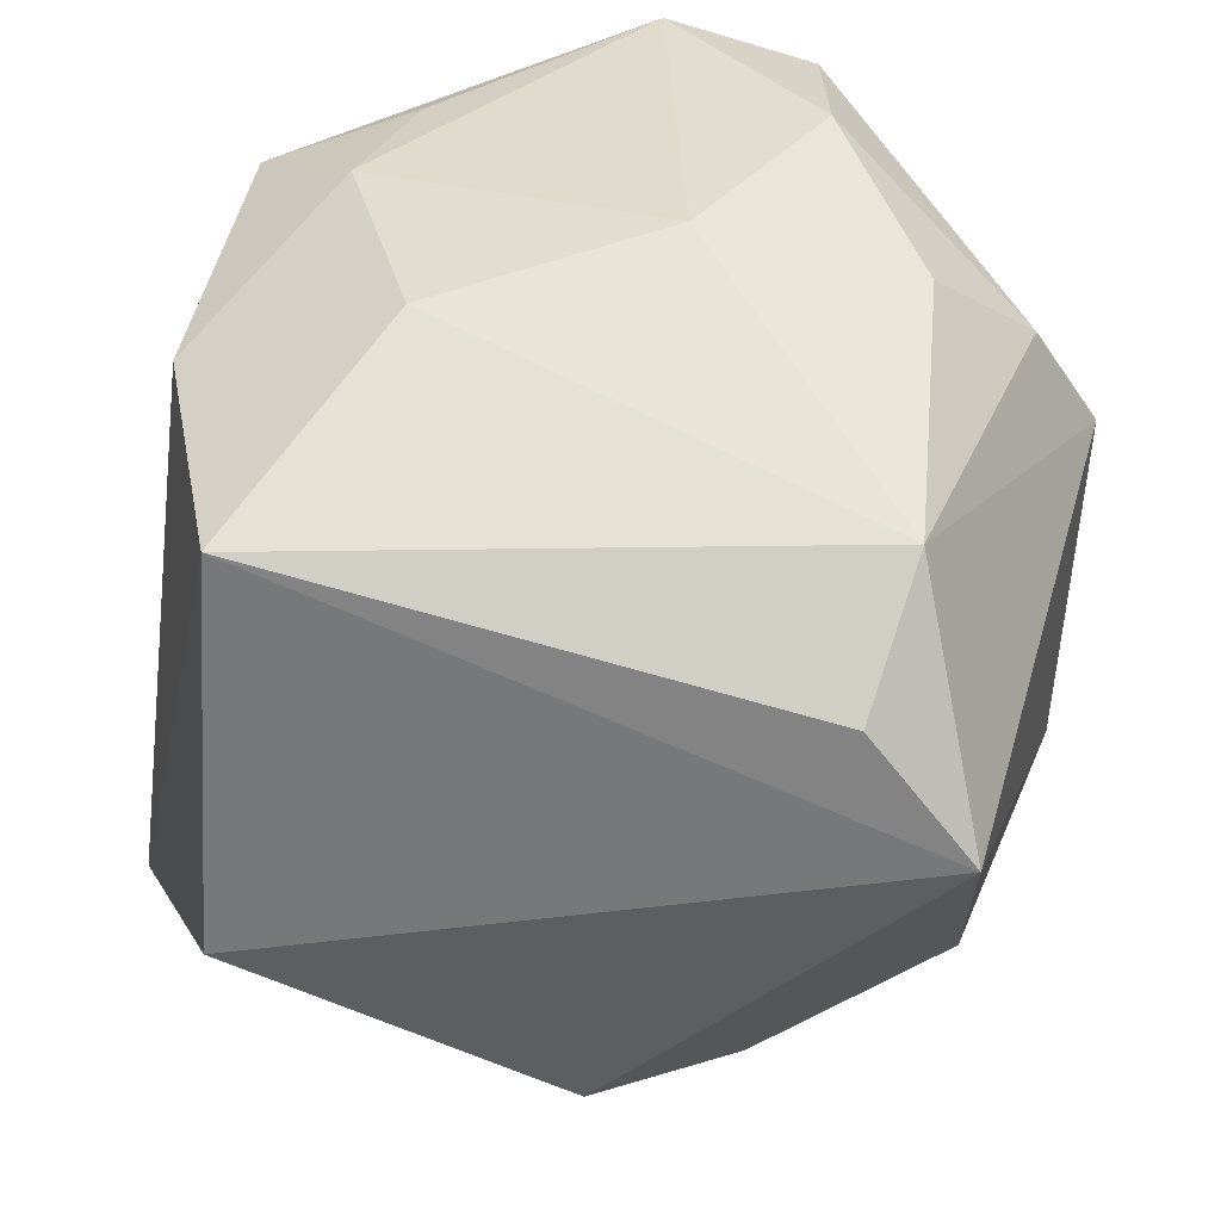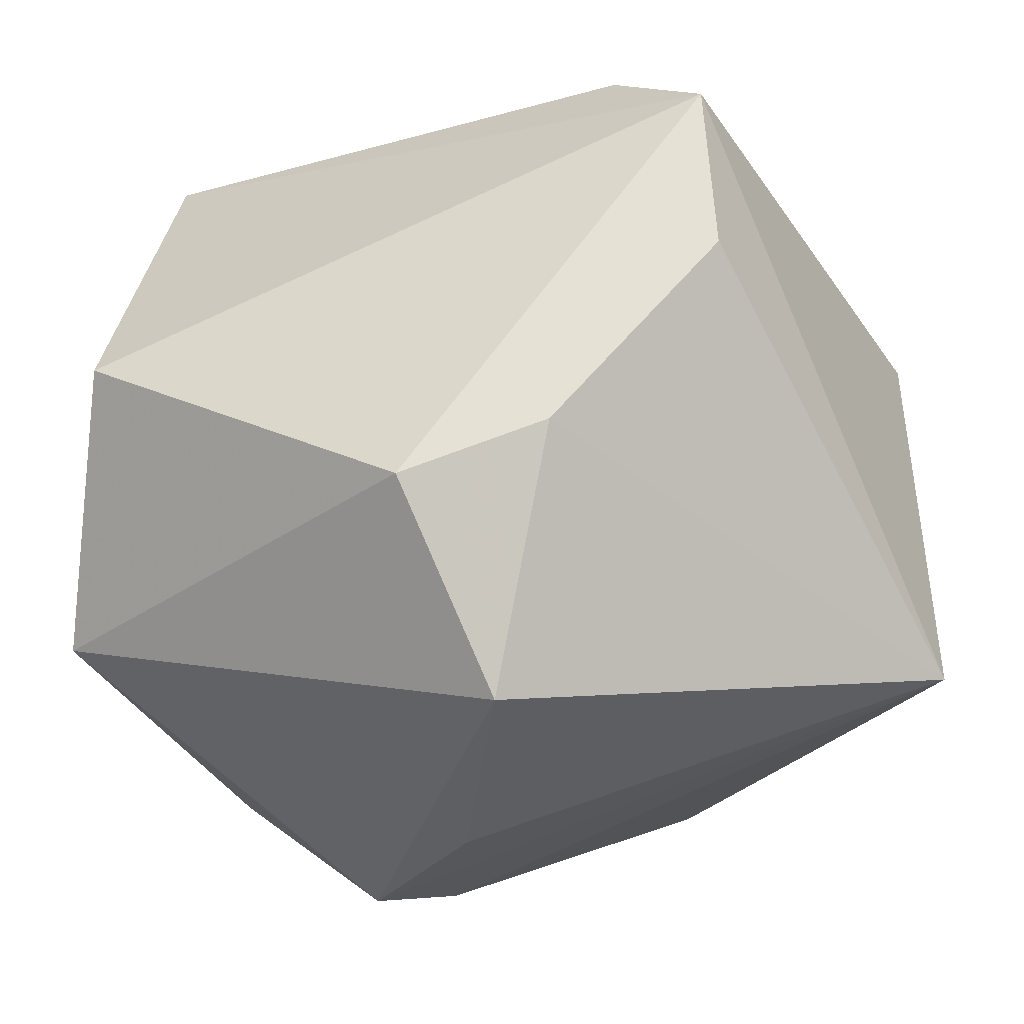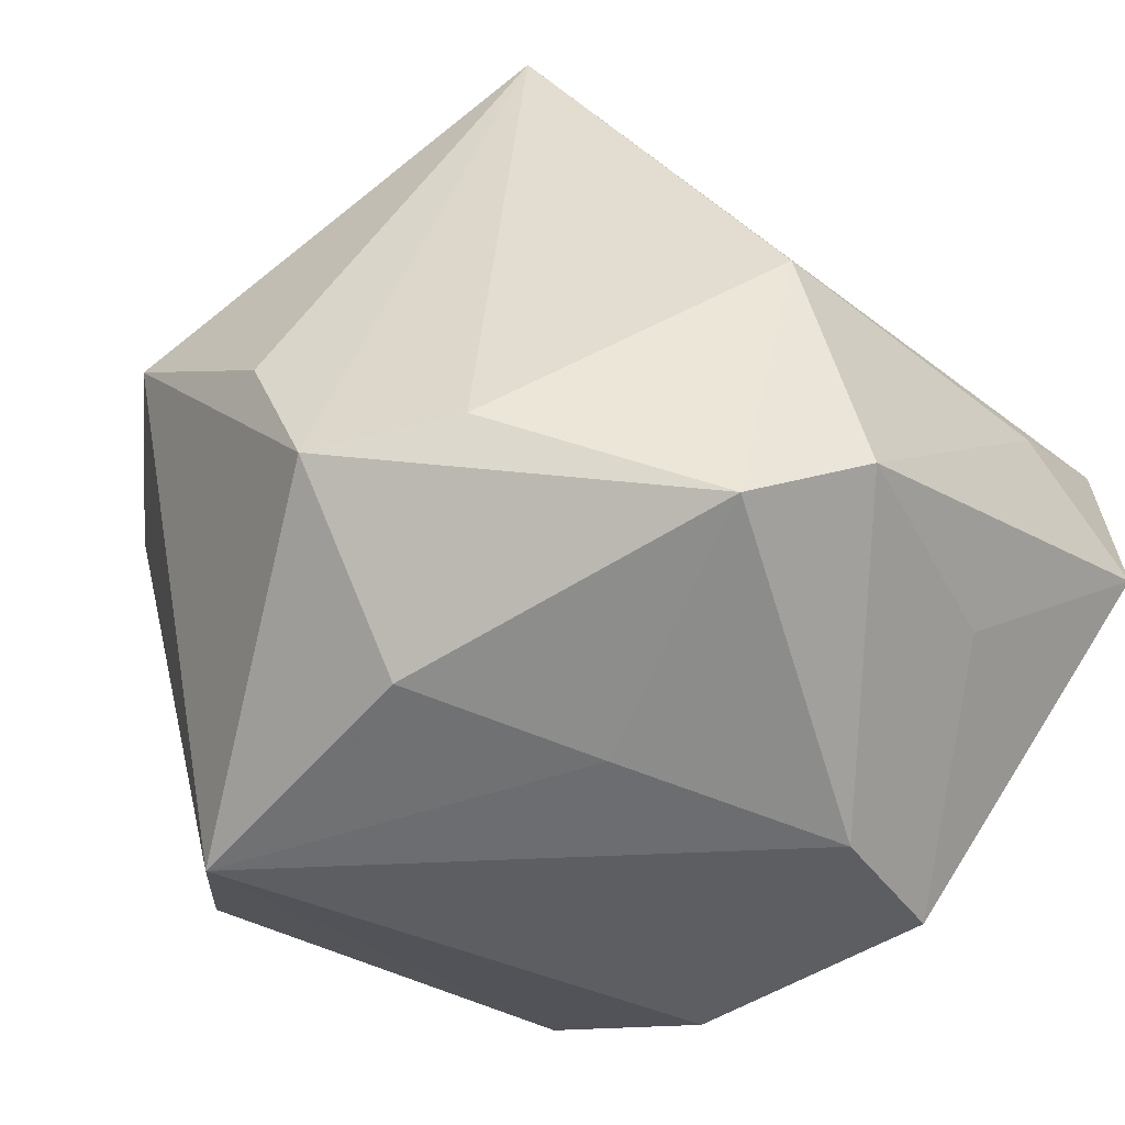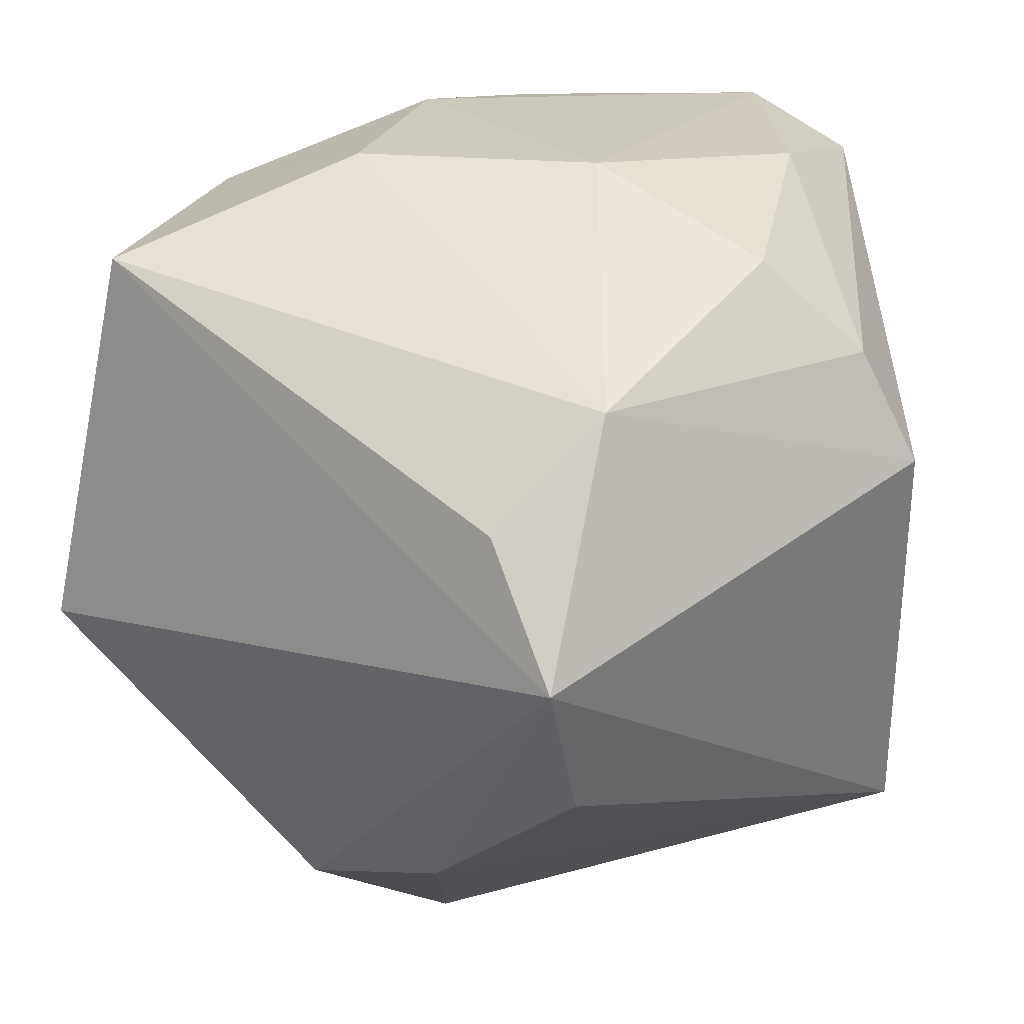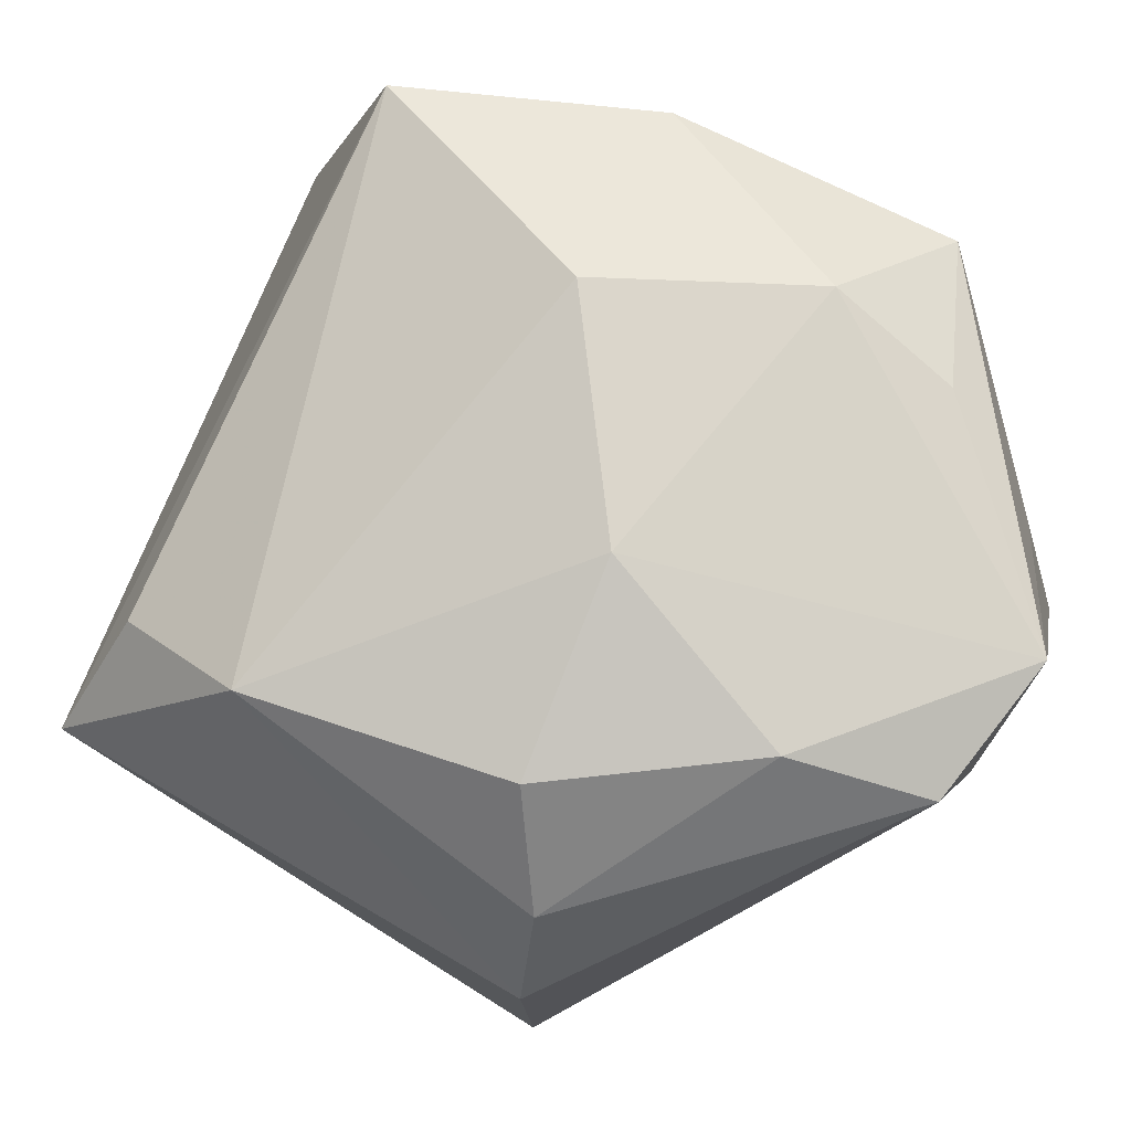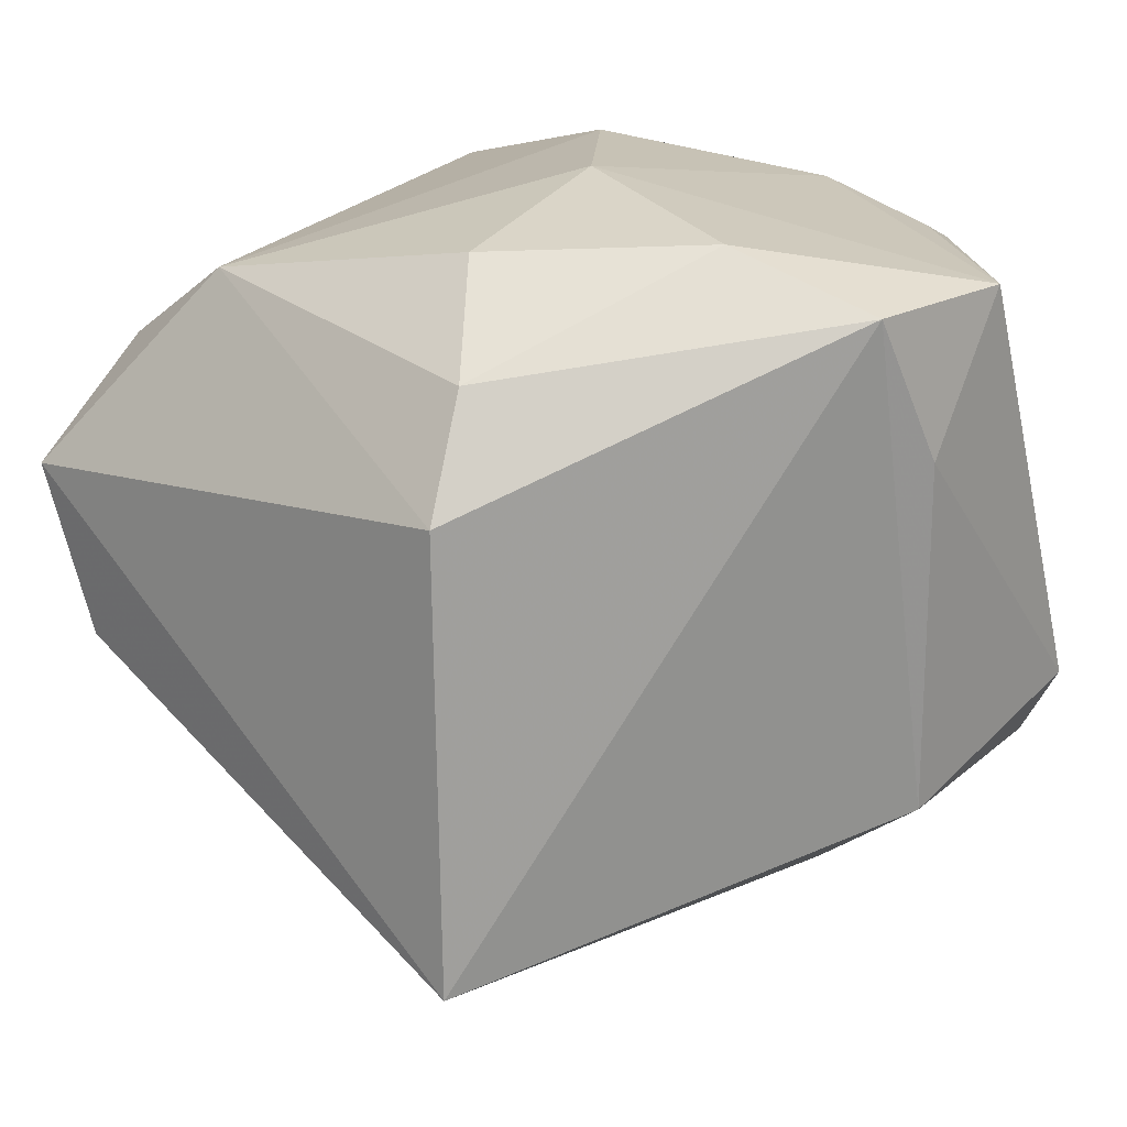
<metadata>
{"format":"obj","ext":"obj","renderer":"f3d","projection":"perspective","resolution":1024,"background":"white","views":[{"elev":47.4,"azim":-73.8,"up":"+Y"},{"elev":-42.3,"azim":-60.0,"up":"+Y"},{"elev":-44.3,"azim":43.1,"up":"+Z"},{"elev":34.1,"azim":-42.0,"up":"+Y"},{"elev":77.9,"azim":30.4,"up":"+Y"},{"elev":19.3,"azim":39.8,"up":"+Y"}]}
</metadata>
<code>
v 0.002662 -0.03136 -0.0386
v 0.01233 -0.01062 -0.04133
v -0.009976 0.04315 -0.01611
v 0.02085 -0.04007 -0.01967
v -0.02118 -0.04977 0.01043
v 0.01214 0.03852 -0.02966
v -0.02916 -0.02716 -0.04244
v 0.04621 0.03516 0.009954
v 0.01992 0.01737 0.04619
v 0.02723 0.03535 -0.02738
v 0.0176 0.02964 0.0392
v 0.01053 0.03998 0.02962
v 0.0483 0.01933 0.00266
v -0.0007134 -0.05019 -0.005174
v -0.03115 -0.005887 0.04458
v -0.04092 -0.03252 0.009738
v 0.02353 0.01364 -0.04416
v -0.03848 0.03553 -0.02612
v -0.05103 -0.008069 -0.02554
v -0.0191 0.03506 0.03545
v 0.0486 -0.01112 -0.02451
v 0.0486 0.03575 -0.007612
v -0.03659 0.01287 0.04619
v 0.04099 0.01459 -0.02487
v 0.006066 -0.04878 -0.0214
v 0.007052 0.04456 0.006406
v -0.03383 0.02536 0.03389
v 0.03079 0.04109 0.01478
v 0.02004 0.0304 -0.04295
v 0.04676 -0.01966 0.0003021
v -0.01217 0.03184 -0.0397
v -0.03473 -0.0266 0.02499
v 0.04024 -0.02223 -0.03109
v 0.02082 -0.03228 0.04619
f 20 18 27
f 23 9 20
f 20 27 23
f 23 15 34
f 34 9 23
f 23 18 19
f 23 27 18
f 21 30 33
f 13 21 22
f 30 21 13
f 4 25 33
f 33 30 4
f 34 25 4
f 4 30 34
f 22 26 28
f 3 31 18
f 3 18 20
f 20 26 3
f 14 25 34
f 22 28 8
f 8 13 22
f 8 9 34
f 34 30 8
f 30 13 8
f 20 9 11
f 9 8 11
f 11 8 28
f 12 26 20
f 12 28 26
f 20 11 12
f 12 11 28
f 33 25 1
f 1 2 33
f 16 23 19
f 25 14 5
f 5 14 34
f 7 16 19
f 7 1 25
f 7 5 16
f 2 1 7
f 25 5 7
f 19 18 7
f 18 31 7
f 31 29 7
f 22 21 24
f 24 29 22
f 21 29 24
f 22 29 10
f 31 3 6
f 6 29 31
f 6 10 29
f 22 10 6
f 6 26 22
f 6 3 26
f 15 23 32
f 23 16 32
f 16 5 32
f 34 15 32
f 32 5 34
f 2 7 17
f 17 7 29
f 33 2 17
f 17 21 33
f 17 29 21

</code>
